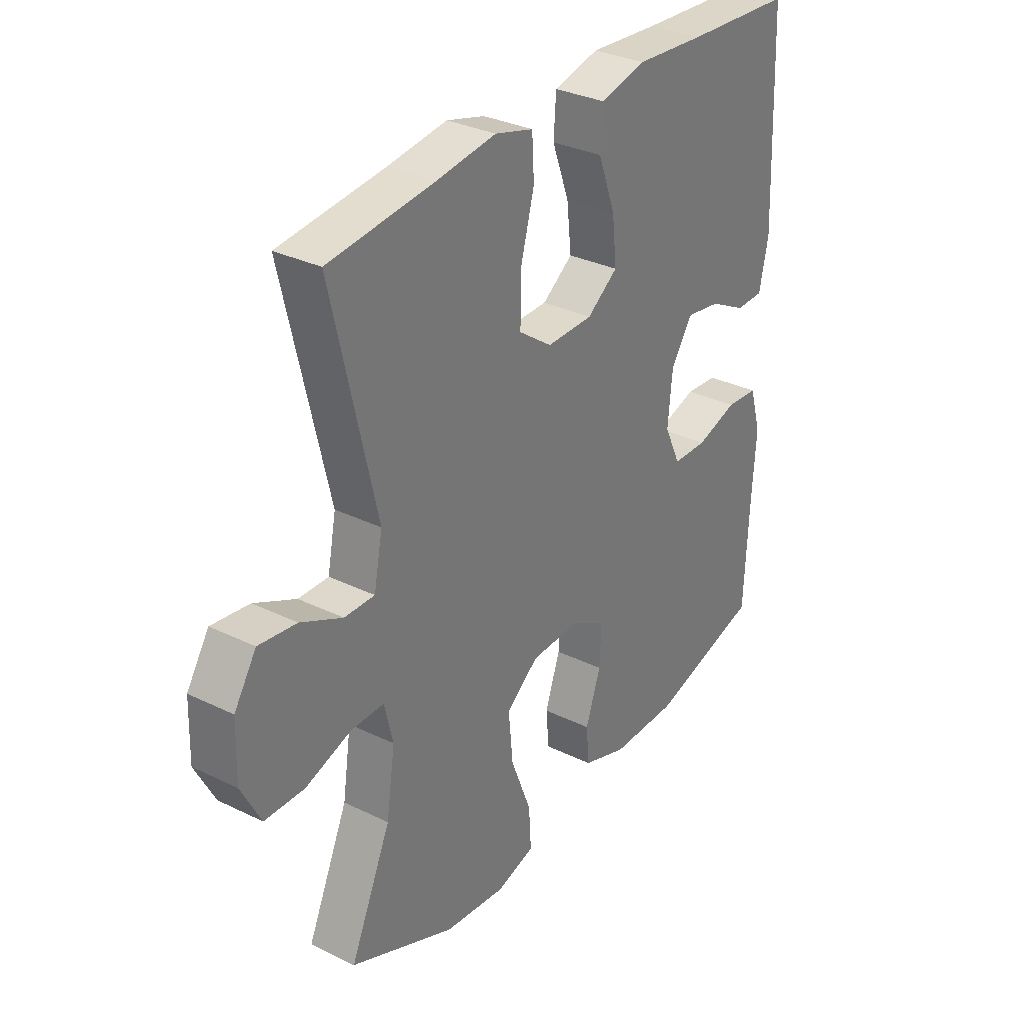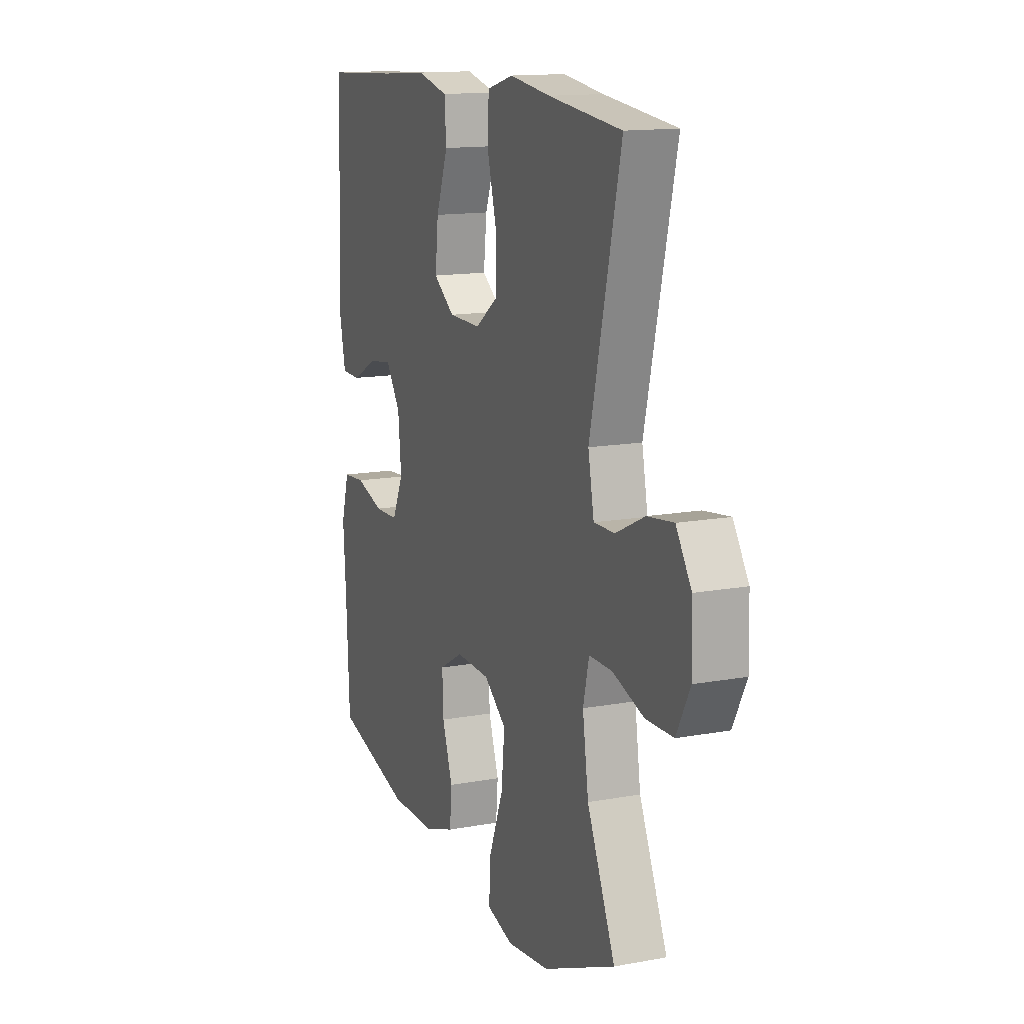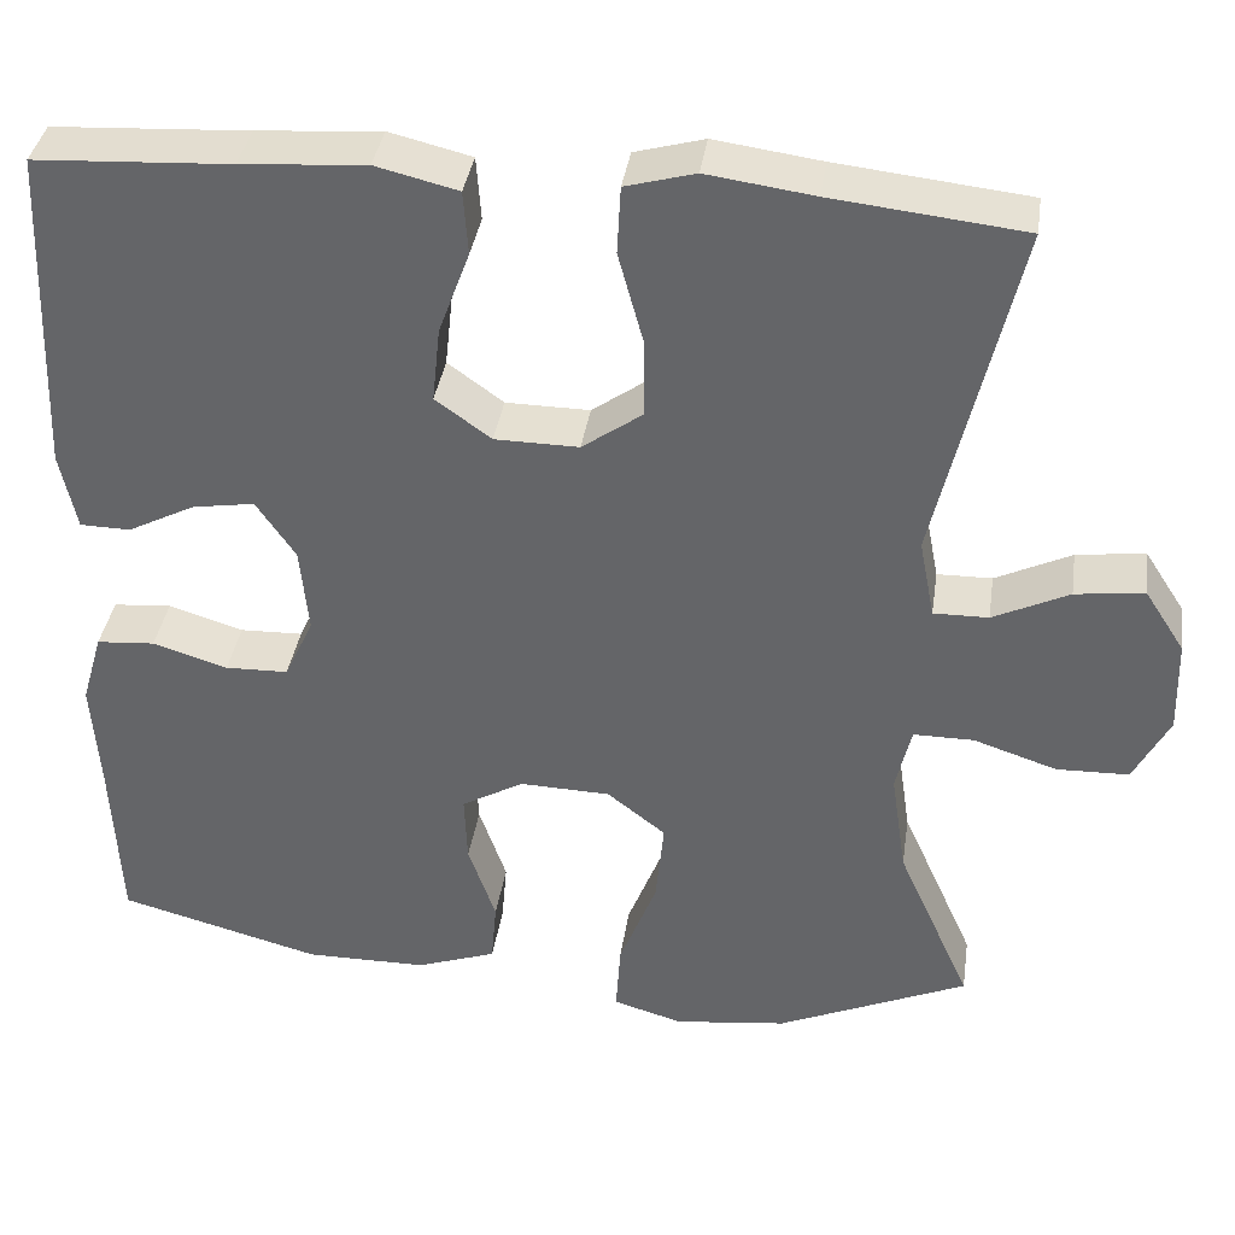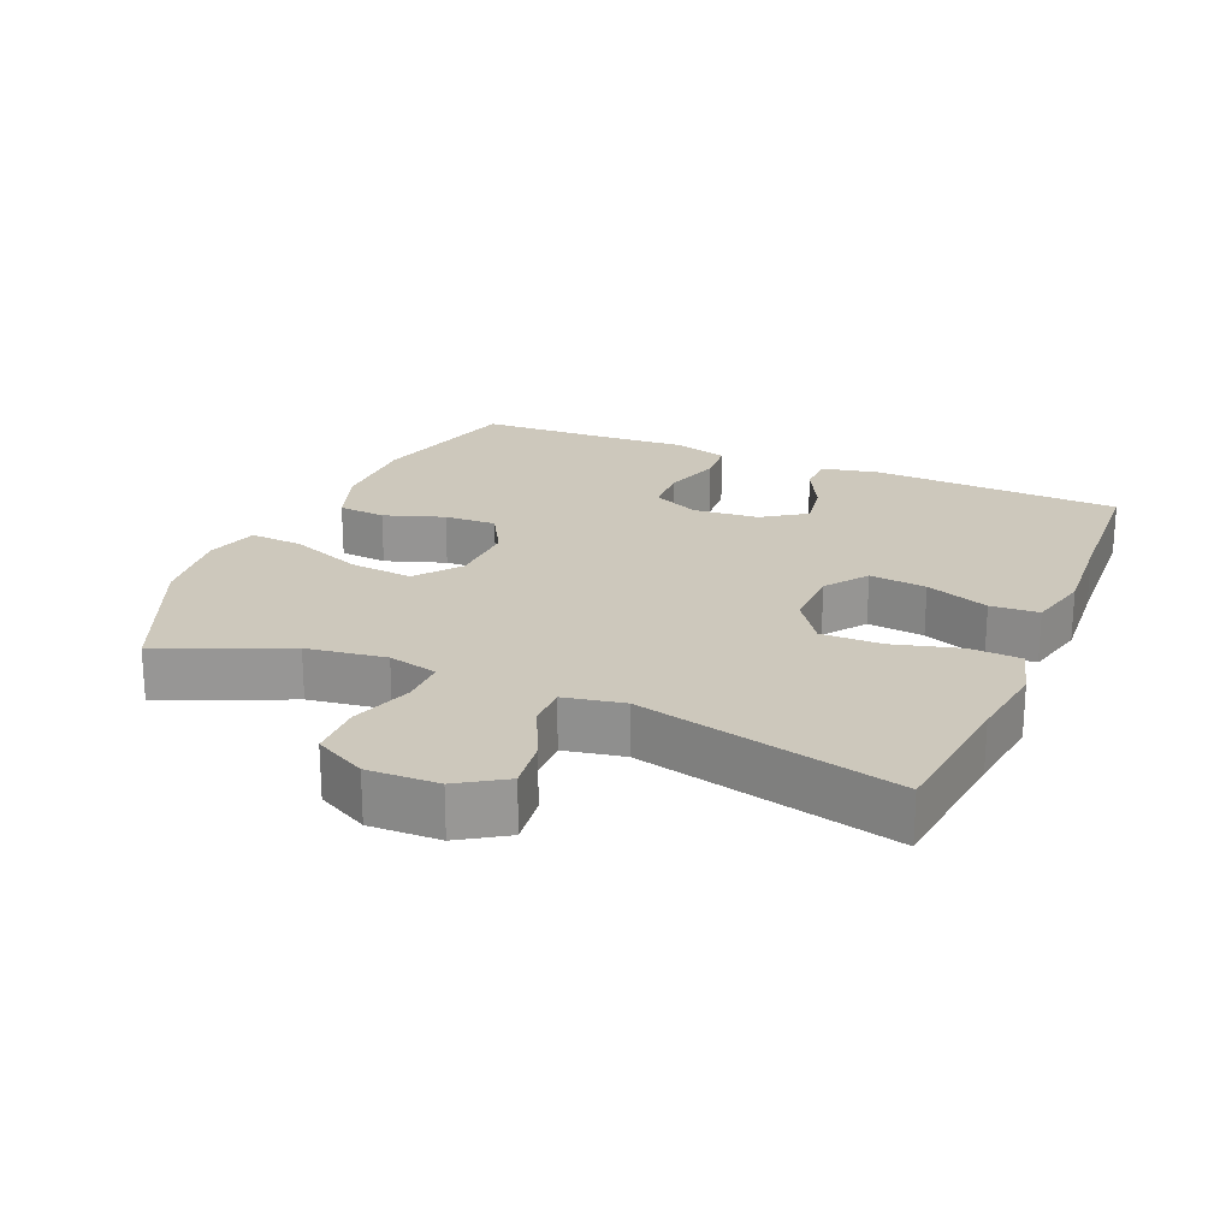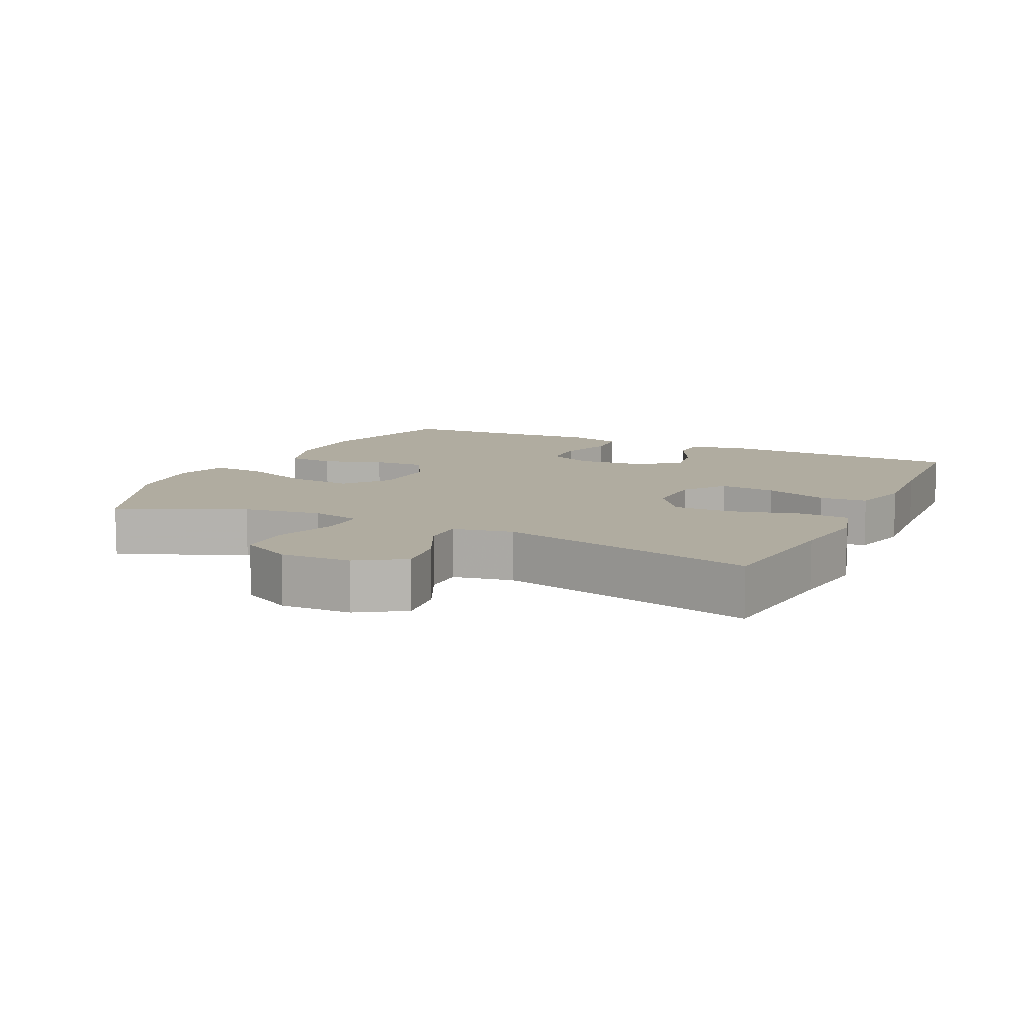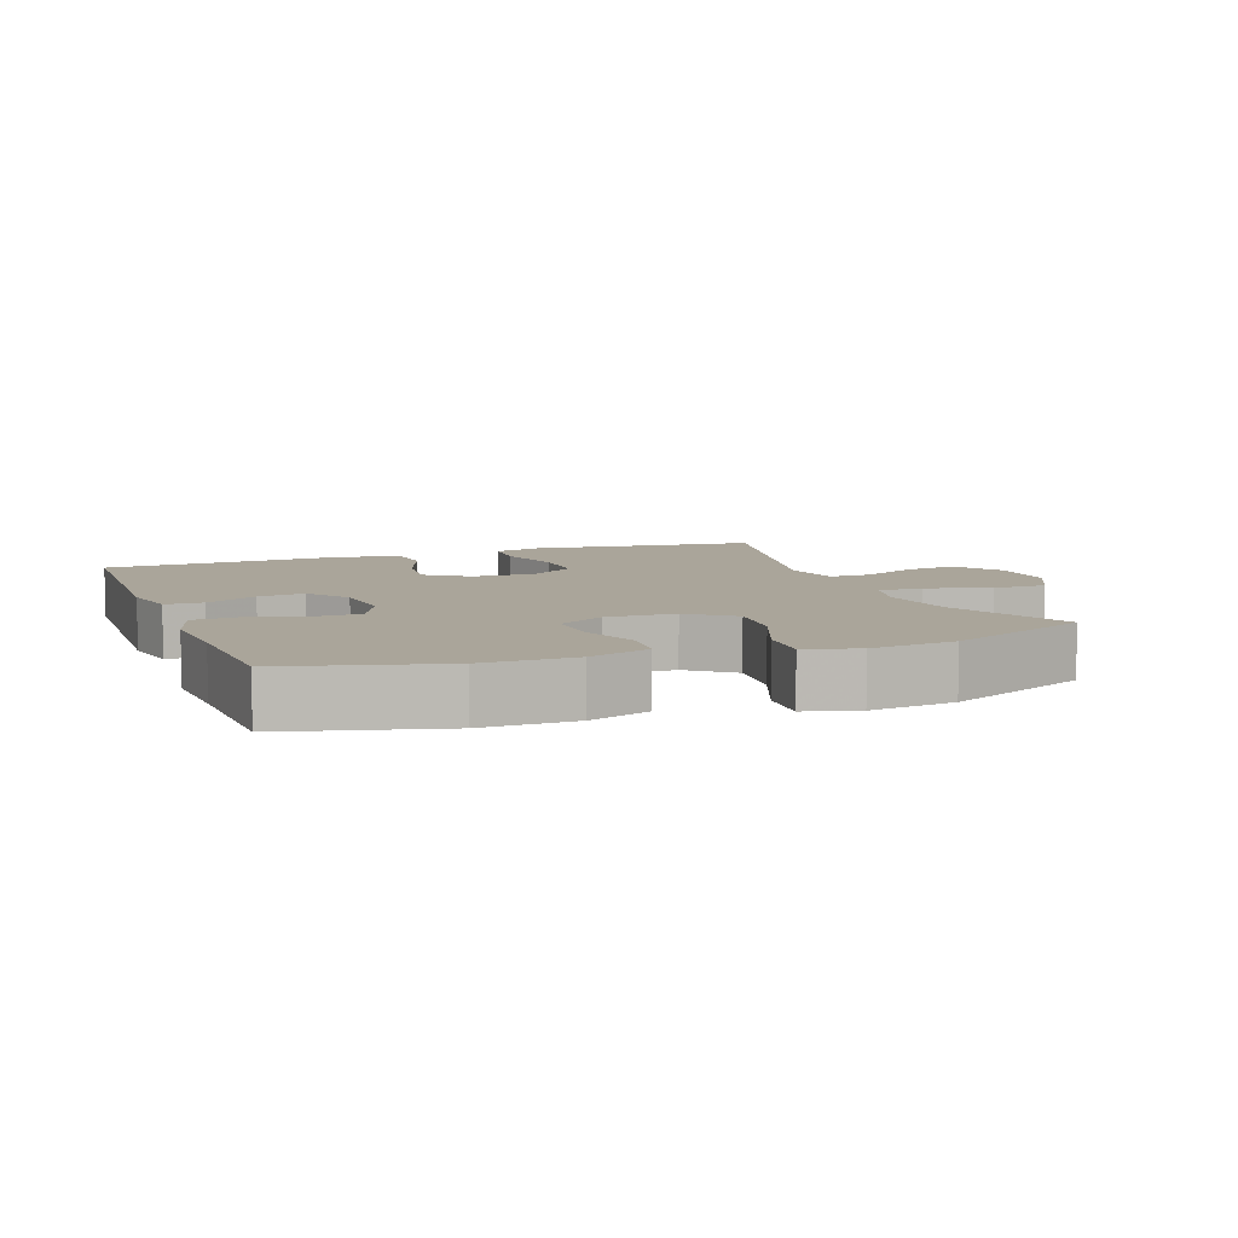
<metadata>
{"format":"obj","ext":"obj","renderer":"f3d","projection":"perspective","resolution":1024,"background":"white","views":[{"elev":31.9,"azim":-55.5,"up":"+Z"},{"elev":14.1,"azim":-112.2,"up":"+Z"},{"elev":37.4,"azim":-171.6,"up":"+Z"},{"elev":22.2,"azim":-66.8,"up":"+Y"},{"elev":10.0,"azim":-64.3,"up":"+Y"},{"elev":7.6,"azim":159.5,"up":"+Y"}]}
</metadata>
<code>
v -0.5 0.07 0.5
v -0.29 0.07 0.523
v -0.173 0.07 0.539
v -0.097 0.07 0.518
v -0.093 0.07 0.444
v -0.12 0.07 0.345
v -0.121 0.07 0.257
v -0.055 0.07 0.21
v 0.037 0.07 0.211
v 0.098 0.07 0.255
v 0.089 0.07 0.338
v 0.055 0.07 0.43
v 0.06 0.07 0.5
v 0.15 0.07 0.522
v 0.286 0.07 0.512
v 0.5 0.07 0.5
v 0.514 0.07 0.139
v 0.496 0.07 0.054
v 0.441 0.07 0.053
v 0.367 0.07 0.091
v 0.299 0.07 0.102
v 0.256 0.07 0.039
v 0.247 0.07 -0.056
v 0.279 0.07 -0.125
v 0.348 0.07 -0.127
v 0.43 0.07 -0.102
v 0.494 0.07 -0.107
v 0.517 0.07 -0.186
v 0.509 0.07 -0.305
v 0.5 0.07 -0.5
v 0.278 0.07 -0.559
v 0.145 0.07 -0.558
v 0.057 0.07 -0.527
v 0.051 0.07 -0.458
v 0.081 0.07 -0.371
v 0.084 0.07 -0.295
v 0.016 0.07 -0.256
v -0.083 0.07 -0.259
v -0.147 0.07 -0.309
v -0.138 0.07 -0.402
v -0.097 0.07 -0.507
v -0.092 0.07 -0.585
v -0.168 0.07 -0.607
v -0.291 0.07 -0.592
v -0.5 0.07 -0.5
v -0.419 0.07 -0.318
v -0.402 0.07 -0.203
v -0.419 0.07 -0.131
v -0.485 0.07 -0.131
v -0.576 0.07 -0.161
v -0.655 0.07 -0.159
v -0.694 0.07 -0.084
v -0.691 0.07 0.019
v -0.647 0.07 0.087
v -0.572 0.07 0.077
v -0.489 0.07 0.037
v -0.429 0.07 0.036
v -0.412 0.07 0.123
v -0.5 0 0.5
v -0.29 0 0.523
v -0.173 0 0.539
v -0.097 0 0.518
v -0.093 0 0.444
v -0.12 0 0.345
v -0.121 0 0.257
v -0.055 0 0.21
v 0.037 0 0.211
v 0.098 0 0.255
v 0.089 0 0.338
v 0.055 0 0.43
v 0.06 0 0.5
v 0.15 0 0.522
v 0.286 0 0.512
v 0.5 0 0.5
v 0.514 0 0.139
v 0.496 0 0.054
v 0.441 0 0.053
v 0.367 0 0.091
v 0.299 0 0.102
v 0.256 0 0.039
v 0.247 0 -0.056
v 0.279 0 -0.125
v 0.348 0 -0.127
v 0.43 0 -0.102
v 0.494 0 -0.107
v 0.517 0 -0.186
v 0.509 0 -0.305
v 0.5 0 -0.5
v 0.278 0 -0.559
v 0.145 0 -0.558
v 0.057 0 -0.527
v 0.051 0 -0.458
v 0.081 0 -0.371
v 0.084 0 -0.295
v 0.016 0 -0.256
v -0.083 0 -0.259
v -0.147 0 -0.309
v -0.138 0 -0.402
v -0.097 0 -0.507
v -0.092 0 -0.585
v -0.168 0 -0.607
v -0.291 0 -0.592
v -0.5 0 -0.5
v -0.419 0 -0.318
v -0.402 0 -0.203
v -0.419 0 -0.131
v -0.485 0 -0.131
v -0.576 0 -0.161
v -0.655 0 -0.159
v -0.694 0 -0.084
v -0.691 0 0.019
v -0.647 0 0.087
v -0.572 0 0.077
v -0.489 0 0.037
v -0.429 0 0.036
v -0.412 0 0.123
f 54 55 56
f 53 54 56
f 52 53 56
f 51 52 56
f 50 51 56
f 49 50 56
f 48 49 56 57
f 47 48 57 58
f 44 45 46
f 43 44 46
f 42 43 46
f 41 42 46
f 40 41 46
f 39 40 46 47
f 38 39 47 58
f 33 34 35
f 32 33 35
f 31 32 35
f 30 31 35
f 29 30 35
f 29 35 36
f 28 29 36
f 27 28 36
f 26 27 36
f 25 26 36
f 24 25 36 37
f 18 19 20
f 17 18 20
f 16 17 20
f 15 16 20
f 15 20 21
f 14 15 21
f 13 14 21
f 12 13 21
f 11 12 21
f 10 11 21 22
f 4 5 6
f 3 4 6
f 2 3 6
f 2 6 7
f 1 2 7
f 1 7 8
f 58 1 8
f 38 58 8
f 37 38 8
f 24 37 8
f 23 24 8
f 9 10 22 23
f 8 9 23
f 114 113 112
f 114 112 111
f 114 111 110
f 114 110 109
f 114 109 108
f 114 108 107
f 115 114 107 106
f 116 115 106 105
f 104 103 102
f 104 102 101
f 104 101 100
f 104 100 99
f 104 99 98
f 105 104 98 97
f 116 105 97 96
f 93 92 91
f 93 91 90
f 93 90 89
f 93 89 88
f 93 88 87
f 94 93 87
f 94 87 86
f 94 86 85
f 94 85 84
f 94 84 83
f 95 94 83 82
f 78 77 76
f 78 76 75
f 78 75 74
f 78 74 73
f 79 78 73
f 79 73 72
f 79 72 71
f 79 71 70
f 79 70 69
f 80 79 69 68
f 64 63 62
f 64 62 61
f 64 61 60
f 65 64 60
f 65 60 59
f 66 65 59
f 66 59 116
f 66 116 96
f 66 96 95
f 66 95 82
f 66 82 81
f 81 80 68 67
f 81 67 66
f 1 59 60 2
f 2 60 61 3
f 3 61 62 4
f 4 62 63 5
f 5 63 64 6
f 6 64 65 7
f 7 65 66 8
f 8 66 67 9
f 9 67 68 10
f 10 68 69 11
f 11 69 70 12
f 12 70 71 13
f 13 71 72 14
f 14 72 73 15
f 15 73 74 16
f 16 74 75 17
f 17 75 76 18
f 18 76 77 19
f 19 77 78 20
f 20 78 79 21
f 21 79 80 22
f 22 80 81 23
f 23 81 82 24
f 24 82 83 25
f 25 83 84 26
f 26 84 85 27
f 27 85 86 28
f 28 86 87 29
f 29 87 88 30
f 30 88 89 31
f 31 89 90 32
f 32 90 91 33
f 33 91 92 34
f 34 92 93 35
f 35 93 94 36
f 36 94 95 37
f 37 95 96 38
f 38 96 97 39
f 39 97 98 40
f 40 98 99 41
f 41 99 100 42
f 42 100 101 43
f 43 101 102 44
f 44 102 103 45
f 45 103 104 46
f 46 104 105 47
f 47 105 106 48
f 48 106 107 49
f 49 107 108 50
f 50 108 109 51
f 51 109 110 52
f 52 110 111 53
f 53 111 112 54
f 54 112 113 55
f 55 113 114 56
f 56 114 115 57
f 57 115 116 58
f 58 116 59 1

</code>
